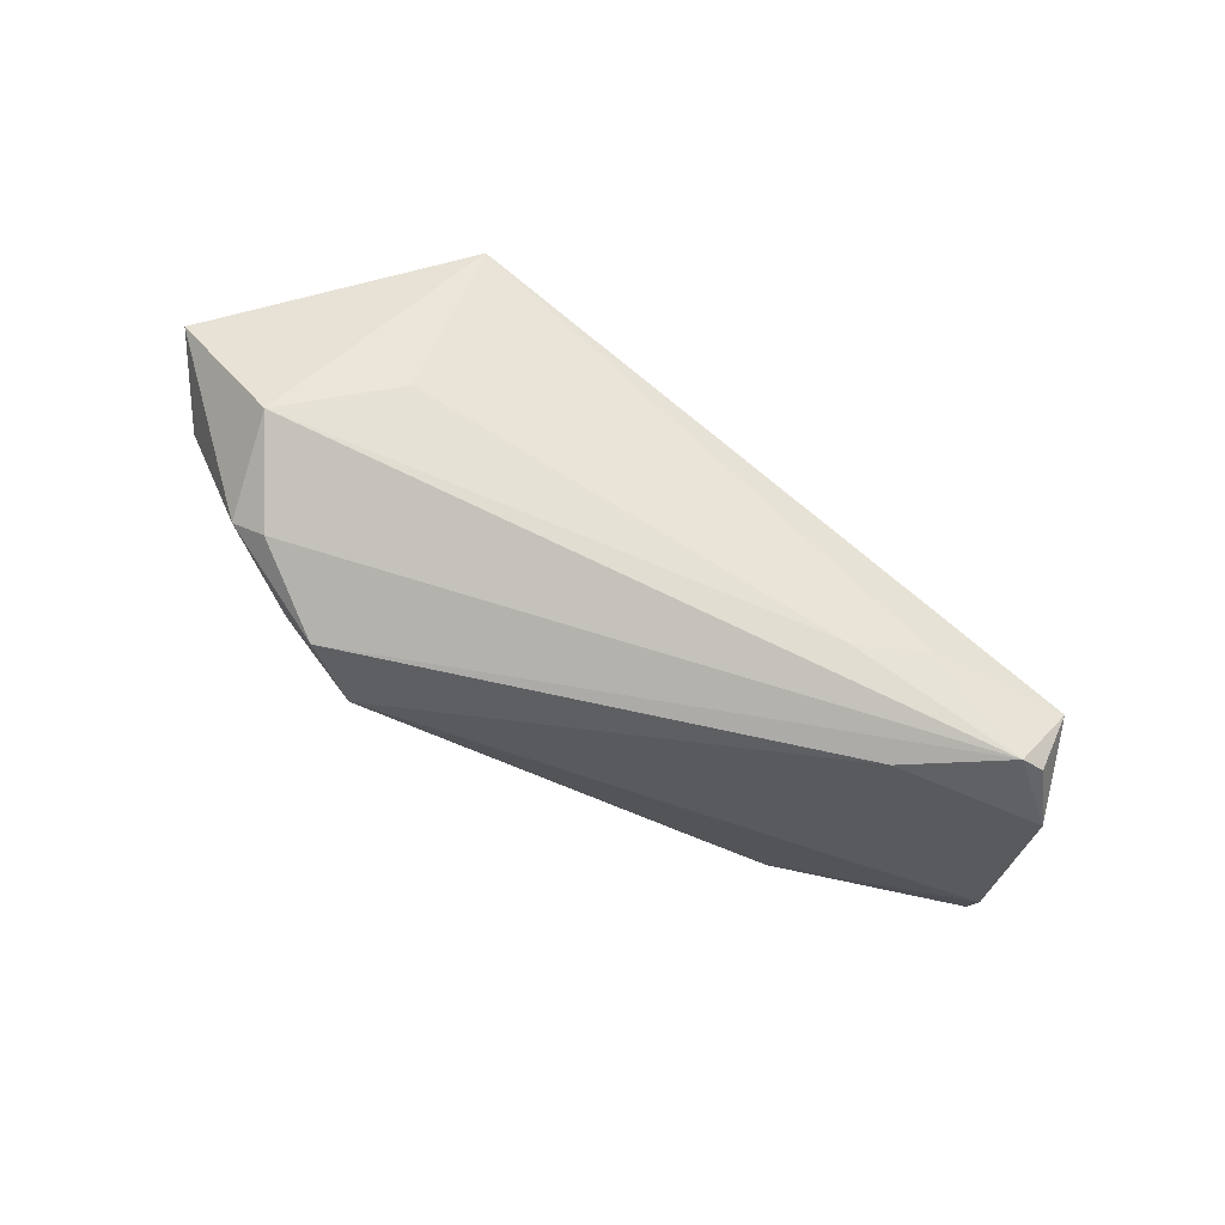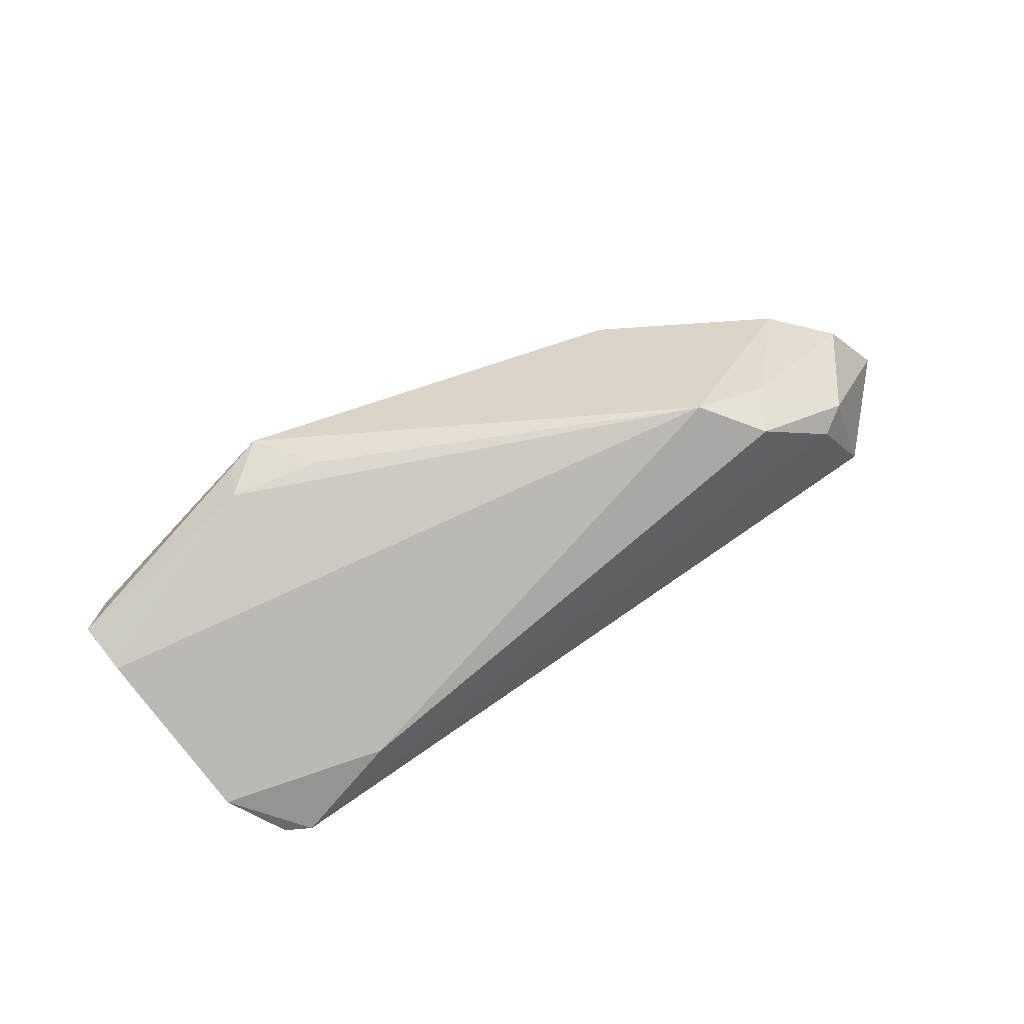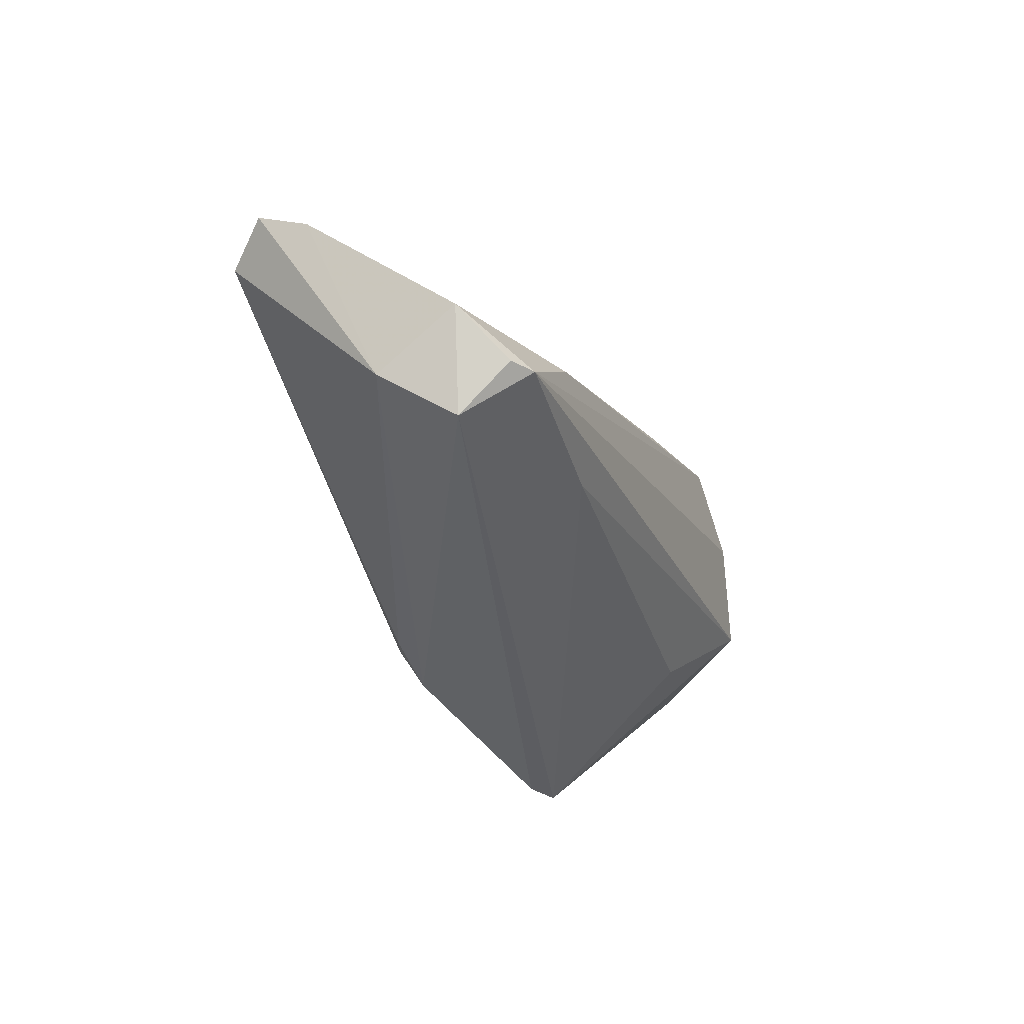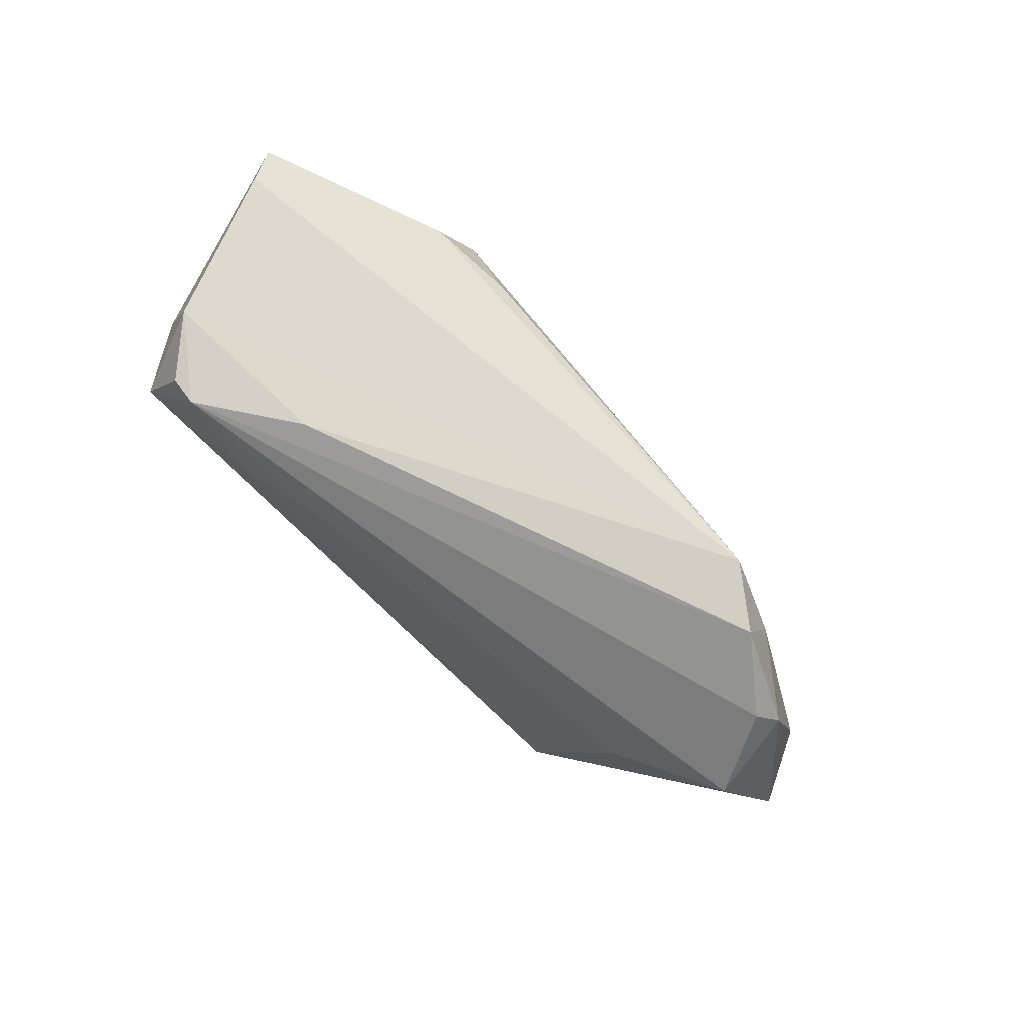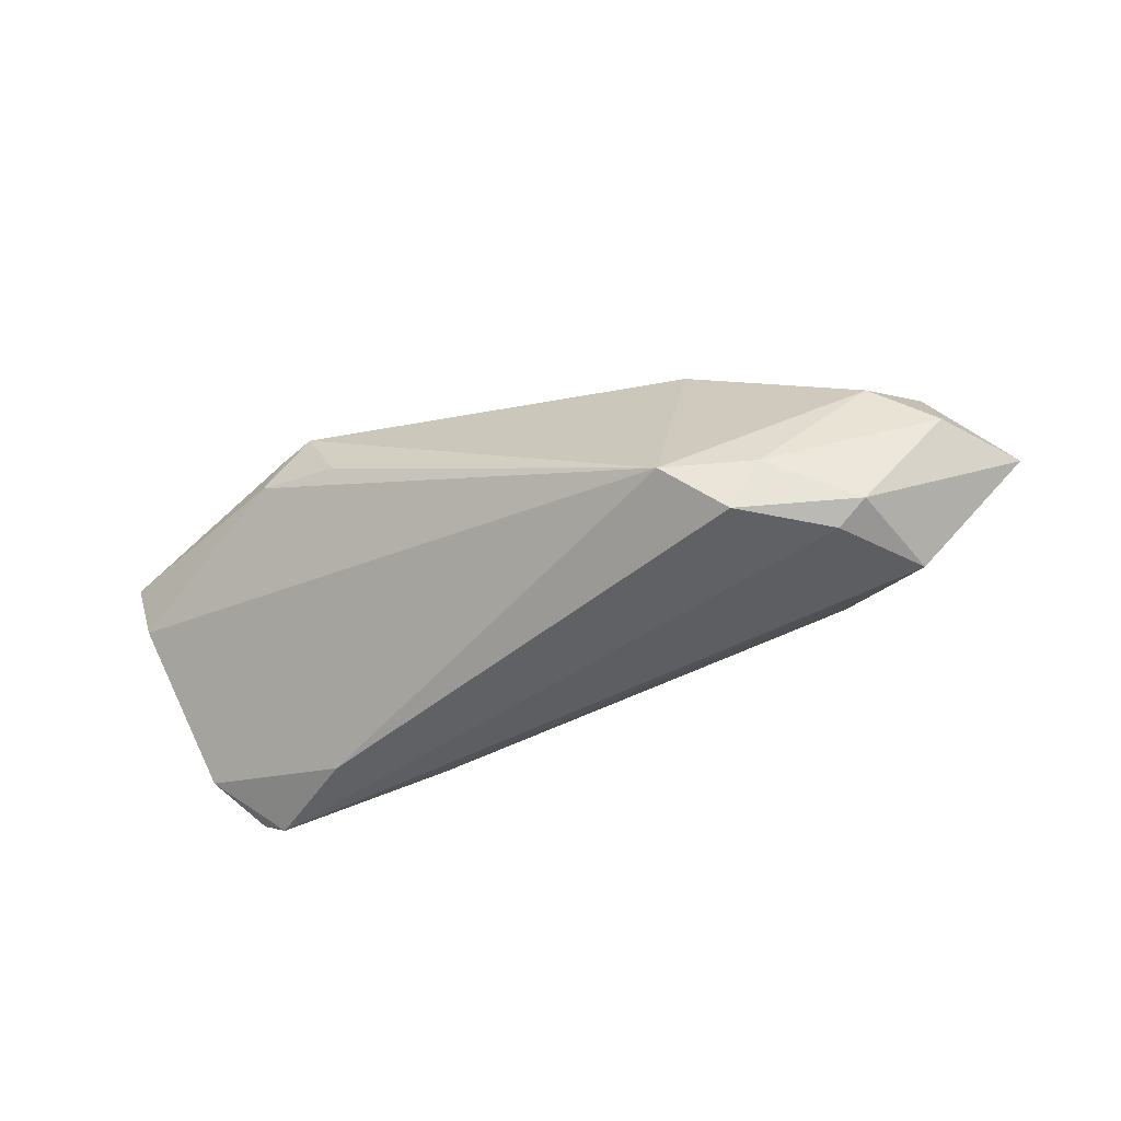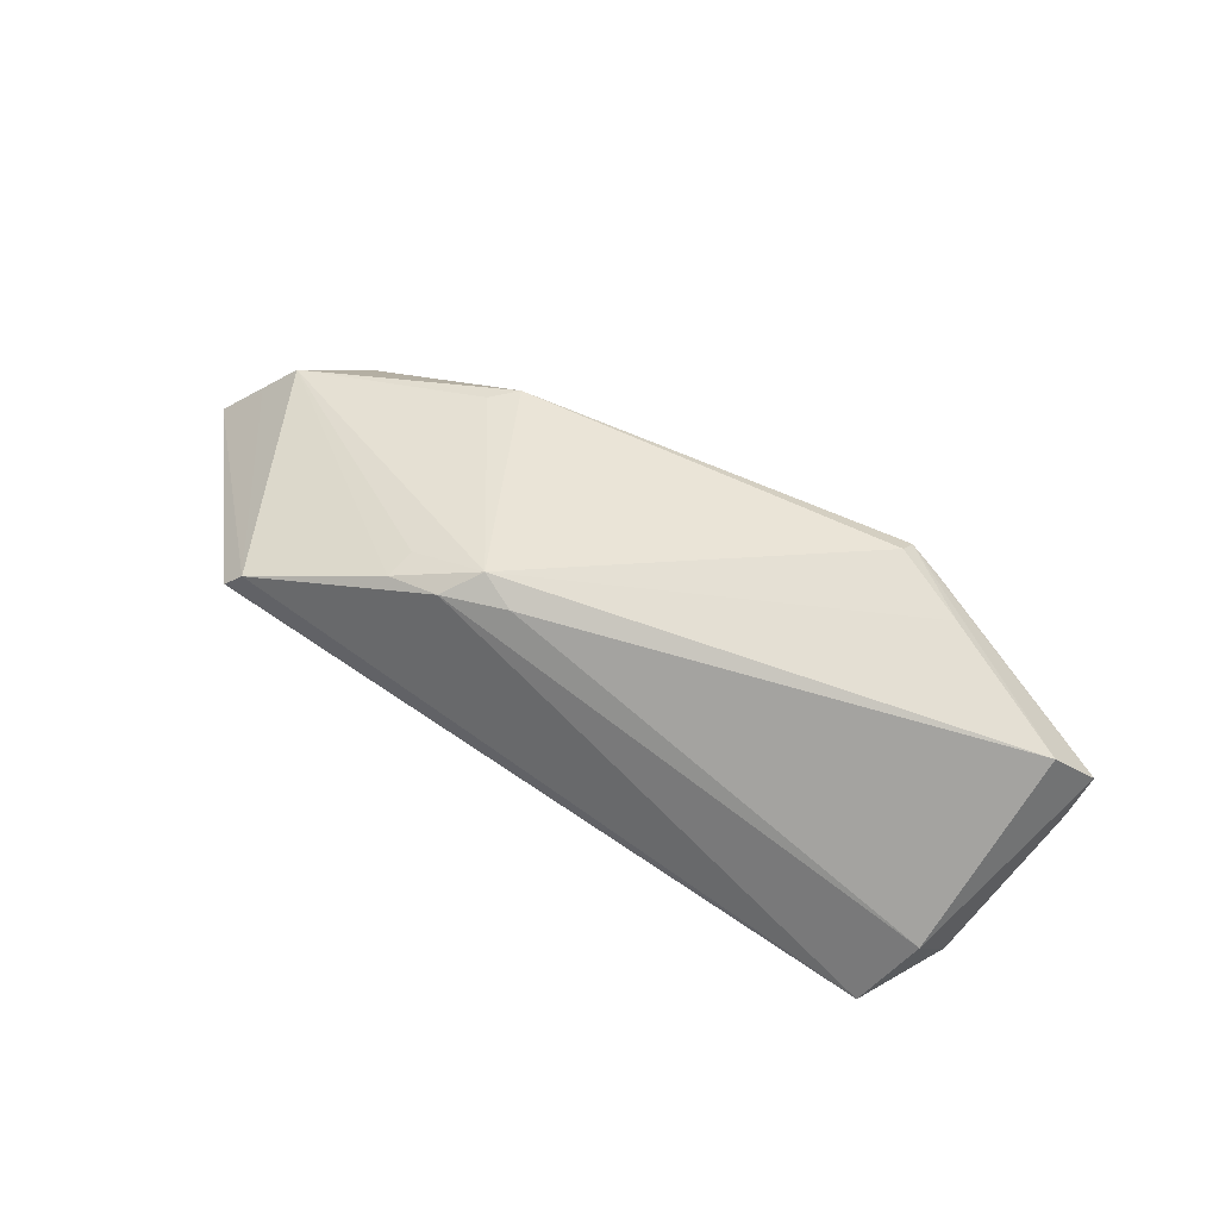
<metadata>
{"format":"obj","ext":"obj","renderer":"f3d","projection":"perspective","resolution":1024,"background":"white","views":[{"elev":-79.4,"azim":-37.7,"up":"+Z"},{"elev":48.7,"azim":148.4,"up":"+Y"},{"elev":-38.2,"azim":111.9,"up":"+Y"},{"elev":-66.7,"azim":127.5,"up":"+Z"},{"elev":-47.3,"azim":-162.7,"up":"+Z"},{"elev":59.3,"azim":30.4,"up":"+Z"}]}
</metadata>
<code>
v -0.02444 0.01246 0.01128
v 0.05097 -0.01846 -0.003837
v 0.03431 0.01484 0.01525
v -0.04358 0.0151 0.0007994
v -0.03538 -0.02326 0.01111
v 0.03655 0.01531 0.01003
v 0.02556 0.01777 0.007554
v 0.05854 0.001488 0.002701
v -0.01183 -0.01742 0.01838
v -0.05374 0.004631 0.001403
v -0.04592 0.002529 -0.01852
v 0.05964 0.003889 0.008744
v -0.0191 0.02408 -0.01535
v 0.0206 -0.01595 -0.01764
v 0.05271 -0.01259 -0.01425
v 0.03279 -0.008298 -0.02034
v 0.0302 0.01623 0.01667
v -0.03491 -0.008455 -0.01153
v -0.04135 0.01499 -0.01814
v -0.02649 0.02011 -0.02051
v 0.04691 -0.02408 -0.01236
v -0.05964 0.002948 -0.004364
v -0.01837 -0.01771 0.01743
v -0.03045 0.0208 -0.01422
v -0.02147 0.01545 0.01123
v -0.01698 -0.01717 -0.005852
v 0.04707 -0.01807 -0.01878
v 0.0553 0.0009528 0.01404
v 0.04396 -0.01778 -0.02051
v -0.04962 0.007346 0.005768
v -0.05156 0.01235 -0.004366
v 0.03038 -0.02065 -0.01383
v -0.03766 0.01343 -0.02051
v -0.008121 -0.01329 0.02051
v 0.03897 0.00957 0.0168
v -0.03777 -0.02408 0.008563
v -0.01775 -0.01368 0.01751
v -0.003779 -0.01517 0.0186
v 0.02987 0.01416 0.01822
f 11 36 22
f 15 2 21
f 12 17 28
f 28 2 12
f 21 2 9
f 19 11 22
f 36 11 18
f 27 15 21
f 3 17 12
f 12 6 3
f 3 6 17
f 38 28 34
f 34 9 38
f 2 28 38
f 38 9 2
f 36 18 26
f 15 13 8
f 12 2 8
f 2 15 8
f 8 6 12
f 8 13 6
f 17 6 7
f 7 13 17
f 6 13 7
f 17 13 25
f 25 13 4
f 25 39 17
f 4 30 25
f 34 39 25
f 20 19 24
f 24 13 20
f 4 13 24
f 14 26 18
f 14 18 11
f 36 26 14
f 33 19 20
f 11 19 33
f 20 13 16
f 16 13 15
f 35 28 17
f 17 39 35
f 34 28 35
f 35 39 34
f 34 30 37
f 5 36 21
f 21 9 5
f 22 36 5
f 1 30 34
f 34 25 1
f 1 25 30
f 4 24 31
f 31 24 19
f 31 19 22
f 22 30 31
f 31 30 4
f 21 36 32
f 36 14 32
f 15 27 29
f 29 16 15
f 29 14 11
f 11 33 29
f 29 27 21
f 29 33 20
f 20 16 29
f 21 32 29
f 29 32 14
f 23 9 34
f 23 5 9
f 34 37 23
f 23 37 30
f 30 5 23
f 10 30 22
f 22 5 10
f 10 5 30

</code>
